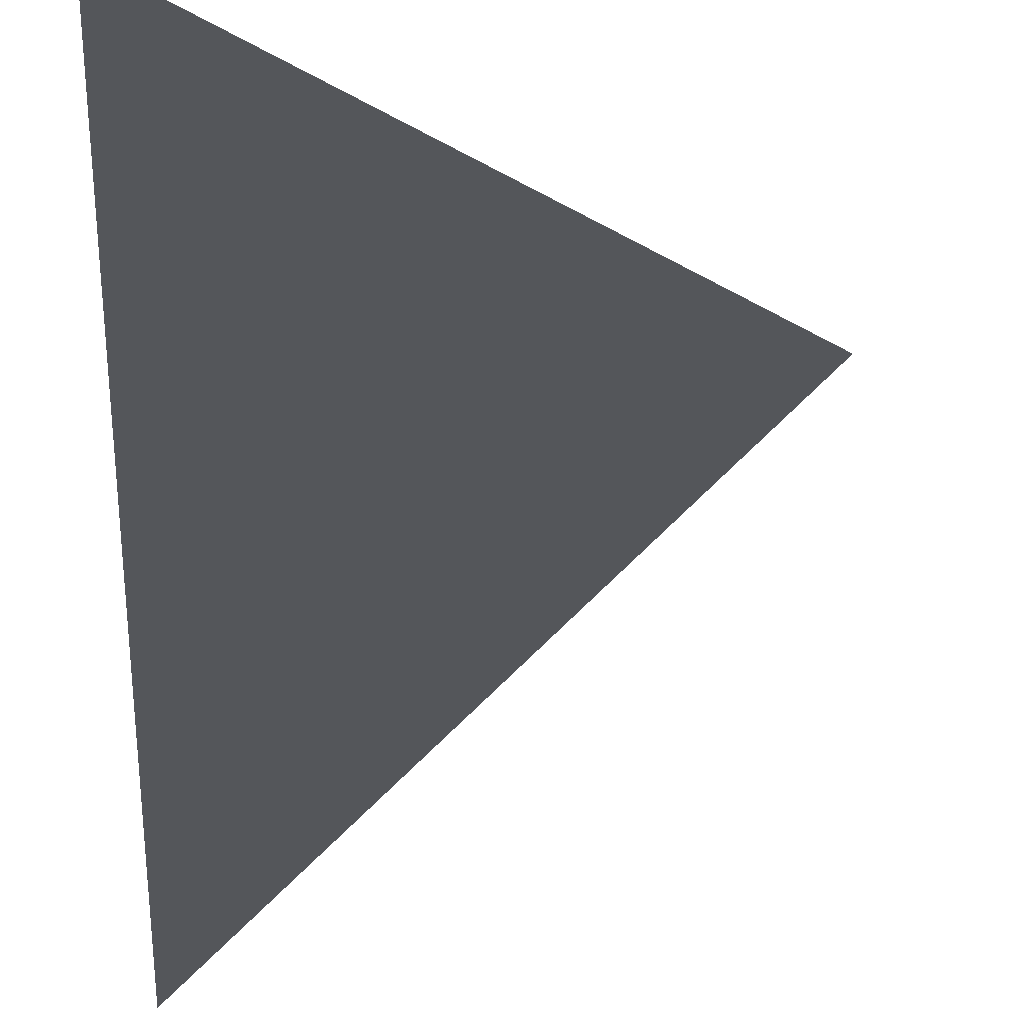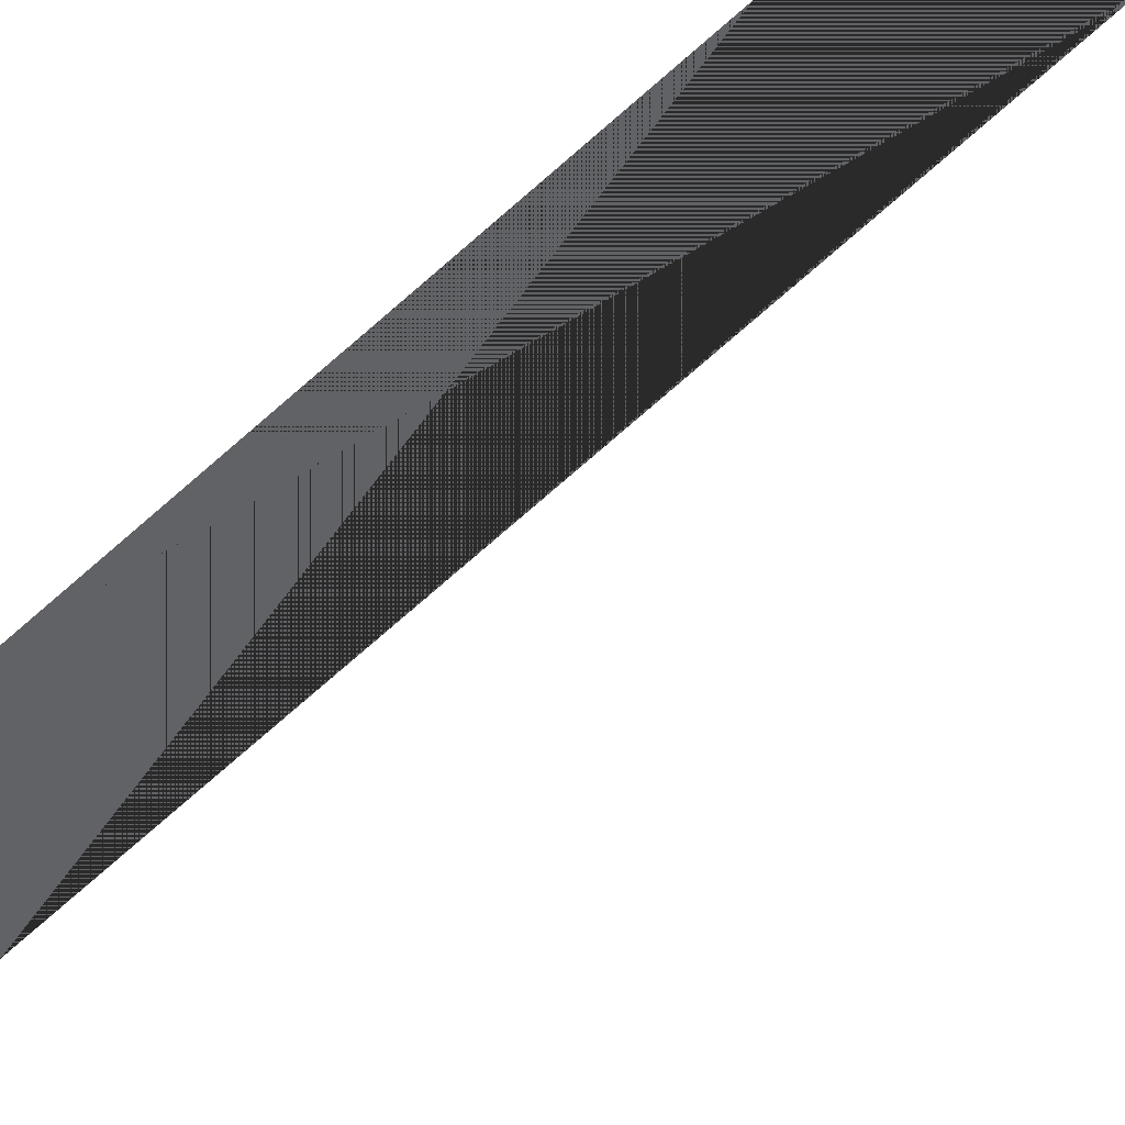
<metadata>
{"format":"obj","ext":"obj","renderer":"f3d","projection":"perspective","resolution":1024,"background":"white","views":[{"elev":-25.7,"azim":-88.1,"up":"+Z"},{"elev":35.2,"azim":34.2,"up":"+Y"}]}
</metadata>
<code>
o upper-lwing
v -0.4344 -0.6133 1.056
v -0.5714 -0.51 1.248
v -1.473 -0.5606 -0.1946
v -1.839 -1.279 0.3494
v -1.367 -1.425 0.2086
v -1.625 -1.865 0.3608
v -1.867 -1.796 0.4691
v -1.467 -2.46 0.8814
v -0.7226 -1.56 1.321
v -0.03041 -0.7734 1.505
v -0.4143 -0.3785 1.08
f 115 106 105
f 107 106 115
f 107 108 106
f 109 108 107
f 109 110 108
f 105 110 109
f 111 113 106
f 111 112 113
f 110 112 111
f 110 113 112
f 105 113 110
f 105 114 113
f 114 106 113
f 105 106 114
f 111 108 110
f 111 106 108

</code>
